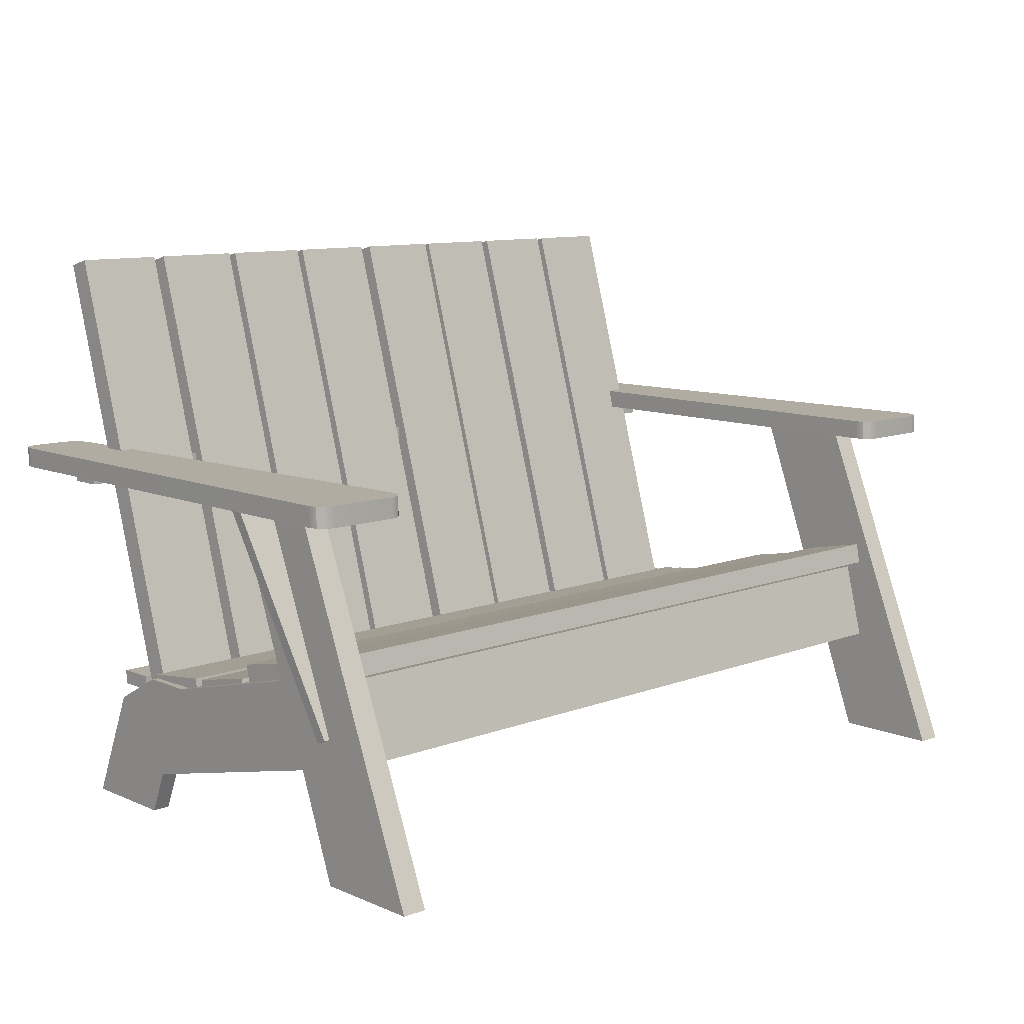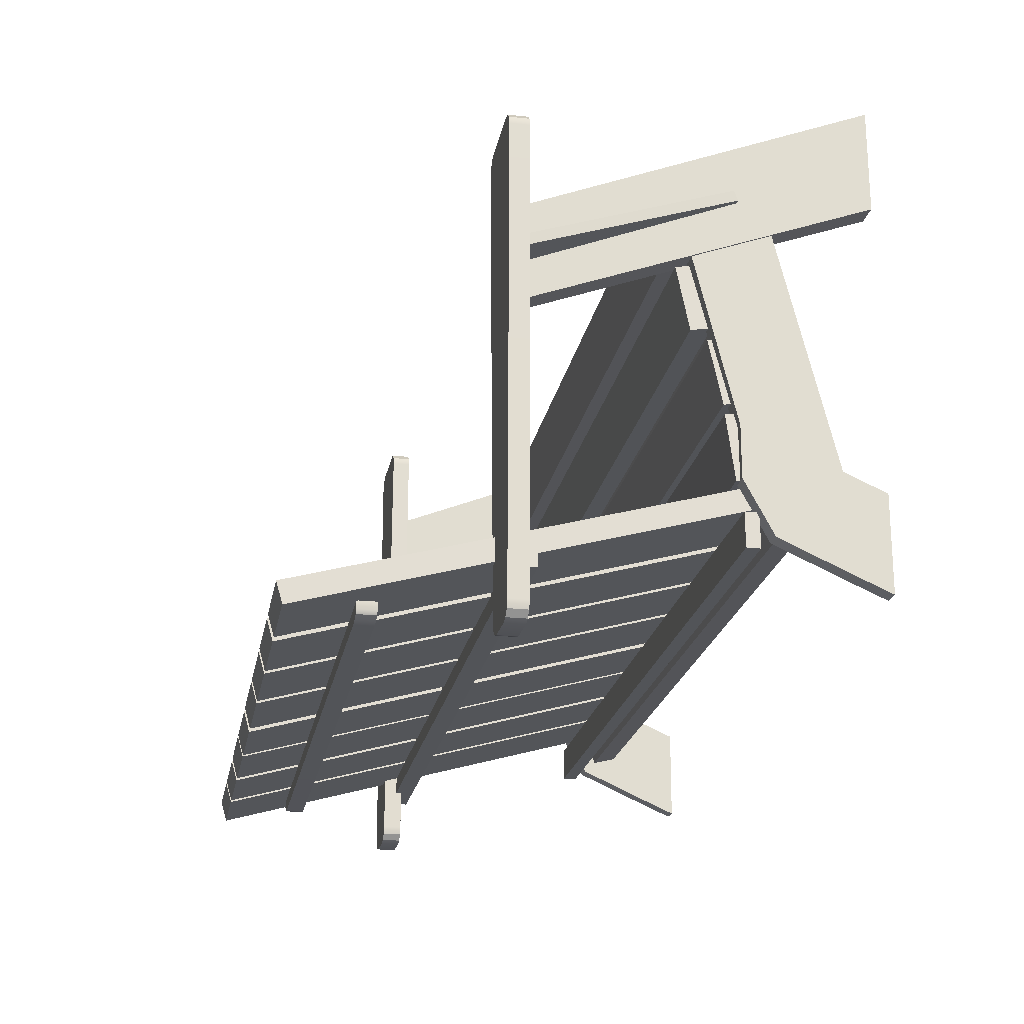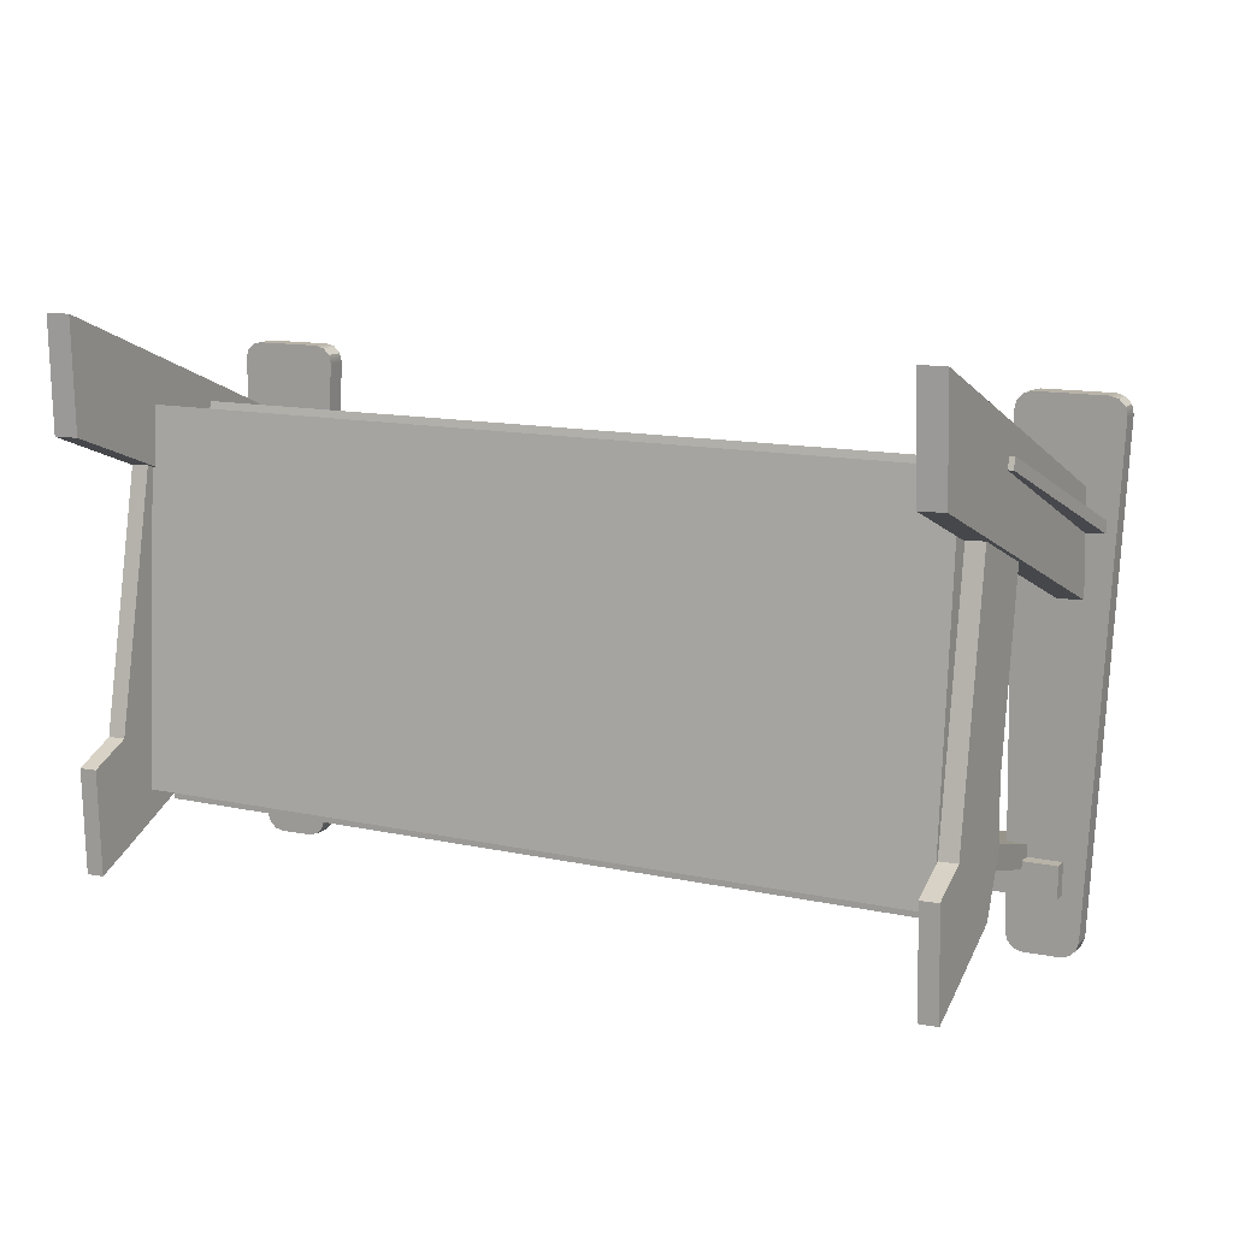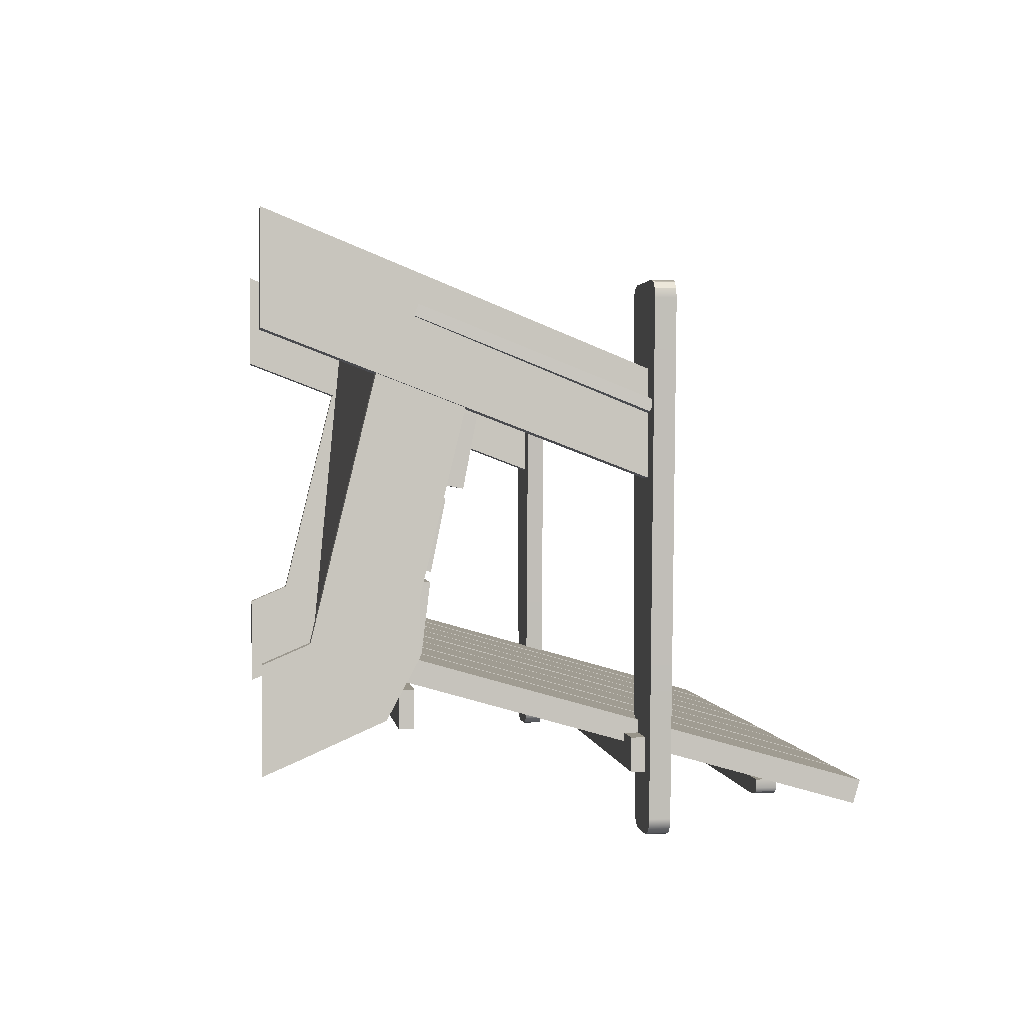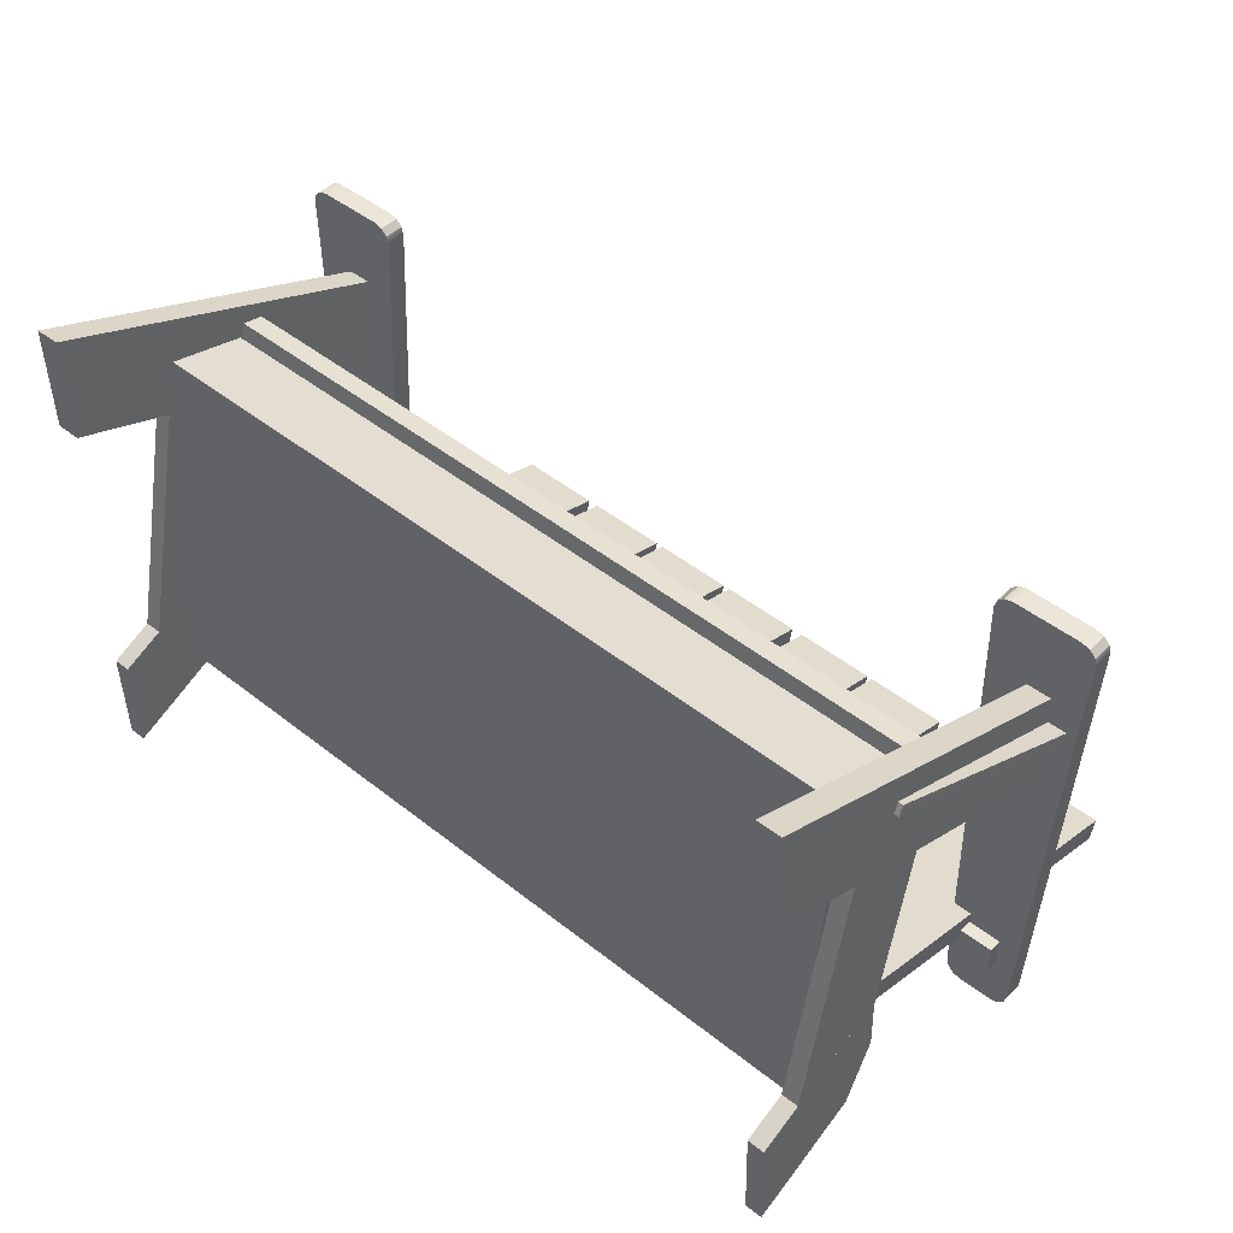
<metadata>
{"format":"obj","ext":"obj","renderer":"f3d","projection":"perspective","resolution":1024,"background":"white","views":[{"elev":10.2,"azim":-44.1,"up":"+Y"},{"elev":-22.8,"azim":-100.8,"up":"+Z"},{"elev":12.8,"azim":26.8,"up":"+Z"},{"elev":1.7,"azim":82.3,"up":"+Z"},{"elev":46.5,"azim":42.1,"up":"+Z"}]}
</metadata>
<code>
g default
v -3.352 4.543 1.247
v 0.1183 4.543 1.247
v -3.352 4.605 1.247
v 0.1183 4.605 1.247
v -3.352 4.605 1.091
v 0.1183 4.605 1.091
v -3.352 4.543 1.091
v 0.1183 4.543 1.091
v -3.373 4.957 2.683
v 0.03898 4.957 2.683
v -3.373 4.897 2.392
v 0.03898 4.897 2.392
v -3.373 4.805 2.411
v 0.03898 4.805 2.411
v -3.373 4.865 2.702
v 0.03898 4.865 2.702
v -3.344 4.498 2.734
v 0.01607 4.498 2.734
v -3.344 4.838 2.647
v 0.01607 4.838 2.647
v -3.344 4.458 1.158
v 0.01607 4.458 1.158
v -3.344 4.35 1.186
v 0.01607 4.35 1.186
v -3.4 4.163 1.304
v -3.432 4.477 2.58
v -3.397 4.527 1.214
v -3.43 4.841 2.491
v -3.321 4.527 1.216
v -3.354 4.841 2.493
v -3.323 4.163 1.306
v -3.356 4.477 2.582
v -3.39 4.007 0.9181
v -3.401 4.007 1.353
v -3.391 4.159 0.983
v -3.403 4.159 1.418
v -3.315 4.159 0.985
v -3.326 4.159 1.42
v -3.313 4.007 0.92
v -3.325 4.007 1.355
v -3.395 4.492 1.129
v -3.406 4.492 1.564
v -3.33 4.492 1.566
v -3.319 4.492 1.131
v -3.401 4.623 1.372
v -3.408 4.623 1.613
v -3.331 4.623 1.615
v -3.325 4.623 1.374
v -3.39 4.007 0.9181
v -3.401 4.007 1.353
v -3.391 4.159 0.983
v -3.403 4.159 1.418
v -3.315 4.159 0.985
v -3.326 4.159 1.42
v -3.313 4.007 0.92
v -3.325 4.007 1.355
v -3.395 4.492 1.129
v -3.406 4.492 1.564
v -3.33 4.492 1.566
v -3.319 4.492 1.131
v -3.401 4.623 1.372
v -3.408 4.623 1.613
v -3.331 4.623 1.615
v -3.325 4.623 1.374
v -3.376 4.605 2.63
v -3.466 4.605 2.627
v -3.362 5.532 2.255
v -3.586 5.532 2.247
v -3.364 5.551 2.301
v -3.588 5.551 2.292
v -3.378 4.624 2.676
v -3.468 4.624 2.672
v -3.545 5.62 0.6577
v -3.572 5.62 0.684
v -3.583 5.62 0.7204
v -3.508 5.62 0.6485
v -3.583 5.534 0.7204
v -3.572 5.534 0.684
v -3.545 5.534 0.6577
v -3.508 5.534 0.6485
v -3.296 5.62 0.6875
v -3.323 5.62 0.6613
v -3.359 5.62 0.6513
v -3.285 5.62 0.7235
v -3.285 5.534 0.7235
v -3.359 5.534 0.6513
v -3.323 5.534 0.6613
v -3.296 5.534 0.6875
v -3.612 5.62 2.825
v -3.585 5.62 2.852
v -3.549 5.62 2.862
v -3.621 5.62 2.788
v -3.585 5.534 2.852
v -3.612 5.534 2.825
v -3.621 5.534 2.788
v -3.549 5.534 2.862
v -3.221 5.62 2.853
v -3.194 5.62 2.825
v -3.186 5.62 2.788
v -3.257 5.62 2.863
v -3.194 5.534 2.825
v -3.221 5.534 2.853
v -3.257 5.534 2.863
v -3.186 5.534 2.788
v -3.443 4.004 2.665
v -3.455 4.005 3.136
v -3.428 5.568 2.067
v -3.439 5.573 2.498
v -3.321 5.568 2.07
v -3.332 5.573 2.501
v -3.336 4.004 2.668
v -3.348 4.005 3.138
v -2.483 4.446 1.403
v -2.103 4.446 1.403
v -2.483 6.467 0.8264
v -2.103 6.467 0.8264
v -2.483 6.44 0.7309
v -2.103 6.44 0.7309
v -2.483 4.419 1.308
v -2.103 4.419 1.308
v -2.897 4.446 1.403
v -2.517 4.446 1.403
v -2.897 6.467 0.8264
v -2.517 6.467 0.8264
v -2.897 6.44 0.7309
v -2.517 6.44 0.7309
v -2.897 4.419 1.308
v -2.517 4.419 1.308
v -2.071 4.446 1.403
v -1.691 4.446 1.403
v -2.071 6.467 0.8264
v -1.691 6.467 0.8264
v -2.071 6.44 0.7309
v -1.691 6.44 0.7309
v -2.071 4.419 1.308
v -1.691 4.419 1.308
v -0.4028 4.446 1.403
v -0.02323 4.446 1.403
v -0.4028 6.467 0.8264
v -0.02323 6.467 0.8264
v -0.4028 6.44 0.7309
v -0.02323 6.44 0.7309
v -0.4028 4.419 1.308
v -0.02323 4.419 1.308
v -1.638 4.446 1.403
v -1.258 4.446 1.403
v -1.638 6.467 0.8264
v -1.258 6.467 0.8264
v -1.638 6.44 0.7309
v -1.258 6.44 0.7309
v -1.638 4.419 1.308
v -1.258 4.419 1.308
v -1.234 4.446 1.403
v -0.8542 4.446 1.403
v -1.234 6.467 0.8264
v -0.8542 6.467 0.8264
v -1.234 6.44 0.7309
v -0.8542 6.44 0.7309
v -1.234 4.419 1.308
v -0.8542 4.419 1.308
v -0.8148 4.446 1.403
v -0.4352 4.446 1.403
v -0.8148 6.467 0.8264
v -0.4352 6.467 0.8264
v -0.8148 6.44 0.7309
v -0.4352 6.44 0.7309
v -0.8148 4.419 1.308
v -0.4352 4.419 1.308
v -3.328 4.446 1.403
v -2.948 4.446 1.403
v -3.328 6.467 0.8264
v -2.948 6.467 0.8264
v -3.328 6.44 0.7309
v -2.948 6.44 0.7309
v -3.328 4.419 1.308
v -2.948 4.419 1.308
v -3.373 4.676 1.665
v 0.03898 4.676 1.665
v -3.373 4.64 1.37
v 0.03898 4.64 1.37
v -3.373 4.548 1.381
v 0.03898 4.548 1.381
v -3.373 4.584 1.676
v 0.03898 4.584 1.676
v -3.373 4.738 1.999
v 0.03898 4.738 1.999
v -3.373 4.679 1.707
v 0.03898 4.679 1.707
v -3.373 4.588 1.725
v 0.03898 4.588 1.725
v -3.373 4.647 2.017
v 0.03898 4.647 2.017
v 0.169 4.602 2.718
v 0.09563 4.607 2.715
v 0.238 5.527 2.344
v 0.09096 5.54 2.336
v 0.2373 5.545 2.39
v 0.09027 5.559 2.381
v 0.1683 4.62 2.764
v 0.09493 4.626 2.76
v -3.191 6.059 0.818
v -0.1432 6.059 0.818
v -3.191 6.143 0.818
v -0.1432 6.143 0.818
v -3.146 6.143 0.7527
v -3.179 6.143 0.7655
v -3.191 6.143 0.783
v -3.102 6.143 0.748
v -3.191 6.059 0.783
v -3.179 6.059 0.7655
v -3.146 6.059 0.7527
v -3.102 6.059 0.748
v -0.1551 6.143 0.7655
v -0.1878 6.143 0.7527
v -0.2323 6.143 0.748
v -0.1432 6.143 0.783
v -0.1432 6.059 0.783
v -0.2323 6.059 0.748
v -0.1878 6.059 0.7527
v -0.1551 6.059 0.7655
v -3.458 5.476 1.041
v 0.1236 5.476 1.041
v -3.458 5.56 1.041
v 0.1236 5.56 1.041
v -3.458 5.56 0.9032
v 0.1236 5.56 0.9032
v -3.458 5.476 0.9032
v 0.1236 5.476 0.9032
v 0.08445 4.163 1.304
v 0.05166 4.477 2.58
v 0.08675 4.527 1.214
v 0.05396 4.841 2.491
v 0.163 4.527 1.216
v 0.1302 4.841 2.493
v 0.1607 4.163 1.306
v 0.1279 4.477 2.582
v 0.04104 4.004 2.665
v 0.02894 4.005 3.136
v 0.0564 5.568 2.067
v 0.04533 5.573 2.498
v 0.1635 5.568 2.07
v 0.1524 5.573 2.501
v 0.1481 4.004 2.668
v 0.136 4.005 3.138
v 0.09434 4.007 0.9181
v 0.08317 4.007 1.353
v 0.09267 4.159 0.983
v 0.0815 4.159 1.418
v 0.1689 4.159 0.985
v 0.1578 4.159 1.42
v 0.1706 4.007 0.92
v 0.1594 4.007 1.355
v 0.08893 4.492 1.129
v 0.07775 4.492 1.564
v 0.154 4.492 1.566
v 0.1652 4.492 1.131
v 0.08267 4.623 1.372
v 0.07649 4.623 1.613
v 0.1528 4.623 1.615
v 0.1589 4.623 1.374
v 0.09434 4.007 0.9181
v 0.08317 4.007 1.353
v 0.09267 4.159 0.983
v 0.0815 4.159 1.418
v 0.1689 4.159 0.985
v 0.1578 4.159 1.42
v 0.1706 4.007 0.92
v 0.1594 4.007 1.355
v 0.08893 4.492 1.129
v 0.07775 4.492 1.564
v 0.154 4.492 1.566
v 0.1652 4.492 1.131
v 0.08267 4.623 1.372
v 0.07649 4.623 1.613
v 0.1528 4.623 1.615
v 0.1589 4.623 1.374
v -3.373 4.865 2.33
v 0.03898 4.865 2.33
v -3.373 4.809 2.038
v 0.03898 4.809 2.038
v -3.373 4.717 2.056
v 0.03898 4.717 2.056
v -3.373 4.773 2.348
v 0.03898 4.773 2.348
v -0.06082 5.62 0.6577
v -0.08813 5.62 0.684
v -0.09863 5.62 0.7204
v -0.024 5.62 0.6485
v -0.09859 5.534 0.7204
v -0.08809 5.534 0.684
v -0.06078 5.534 0.6577
v -0.02396 5.534 0.6485
v 0.1881 5.62 0.6875
v 0.1611 5.62 0.6613
v 0.1249 5.62 0.6513
v 0.1992 5.62 0.7235
v 0.1993 5.534 0.7235
v 0.1249 5.534 0.6513
v 0.1612 5.534 0.6613
v 0.1882 5.534 0.6875
v -0.1278 5.62 2.825
v -0.1013 5.62 2.852
v -0.06459 5.62 2.862
v -0.1371 5.62 2.788
v -0.1012 5.534 2.852
v -0.1278 5.534 2.825
v -0.137 5.534 2.788
v -0.06456 5.534 2.862
v 0.2633 5.62 2.853
v 0.2897 5.62 2.825
v 0.2981 5.62 2.788
v 0.2265 5.62 2.863
v 0.2898 5.534 2.825
v 0.2634 5.534 2.853
v 0.2266 5.534 2.863
v 0.2982 5.534 2.788
g pCube13
f 1 2 4 3
f 3 4 6 5
f 5 6 8 7
f 7 8 2 1
f 2 8 6 4
f 7 1 3 5
f 9 10 12 11
f 11 12 14 13
f 13 14 16 15
f 15 16 10 9
f 10 16 14 12
f 15 9 11 13
f 17 18 20 19
f 19 20 22 21
f 21 22 24 23
f 23 24 18 17
f 18 24 22 20
f 23 17 19 21
f 25 26 28 27
f 27 28 30 29
f 29 30 32 31
f 31 32 26 25
f 26 32 30 28
f 31 25 27 29
f 33 34 36 35
f 45 46 47 48
f 37 38 40 39
f 39 40 34 33
f 34 40 38 36
f 39 33 35 37
f 35 36 42 41
f 36 38 43 42
f 38 37 44 43
f 37 35 41 44
f 41 42 46 45
f 42 43 47 46
f 43 44 48 47
f 44 41 45 48
f 49 50 52 51
f 61 62 63 64
f 53 54 56 55
f 55 56 50 49
f 50 56 54 52
f 55 49 51 53
f 51 52 58 57
f 52 54 59 58
f 54 53 60 59
f 53 51 57 60
f 57 58 62 61
f 58 59 63 62
f 59 60 64 63
f 60 57 61 64
f 65 66 68 67
f 67 68 70 69
f 69 70 72 71
f 71 72 66 65
f 66 72 70 68
f 71 65 67 69
f 80 76 83 86
f 91 96 103 100
f 99 104 85 84
f 95 92 75 77
f 75 74 78 77
f 74 73 79 78
f 73 76 80 79
f 83 82 87 86
f 82 81 88 87
f 81 84 85 88
f 91 90 93 96
f 90 89 94 93
f 89 92 95 94
f 99 98 101 104
f 98 97 102 101
f 97 100 103 102
f 97 98 99 84 81 82 83 76 73 74 75 92 89 90 91 100
f 101 102 103 96 93 94 95 77 78 79 80 86 87 88 85 104
f 105 106 108 107
f 107 108 110 109
f 109 110 112 111
f 111 112 106 105
f 106 112 110 108
f 111 105 107 109
f 113 114 116 115
f 115 116 118 117
f 117 118 120 119
f 119 120 114 113
f 114 120 118 116
f 119 113 115 117
f 121 122 124 123
f 123 124 126 125
f 125 126 128 127
f 127 128 122 121
f 122 128 126 124
f 127 121 123 125
f 129 130 132 131
f 131 132 134 133
f 133 134 136 135
f 135 136 130 129
f 130 136 134 132
f 135 129 131 133
f 137 138 140 139
f 139 140 142 141
f 141 142 144 143
f 143 144 138 137
f 138 144 142 140
f 143 137 139 141
f 145 146 148 147
f 147 148 150 149
f 149 150 152 151
f 151 152 146 145
f 146 152 150 148
f 151 145 147 149
f 153 154 156 155
f 155 156 158 157
f 157 158 160 159
f 159 160 154 153
f 154 160 158 156
f 159 153 155 157
f 161 162 164 163
f 163 164 166 165
f 165 166 168 167
f 167 168 162 161
f 162 168 166 164
f 167 161 163 165
f 169 170 172 171
f 171 172 174 173
f 173 174 176 175
f 175 176 170 169
f 170 176 174 172
f 175 169 171 173
f 177 178 180 179
f 179 180 182 181
f 181 182 184 183
f 183 184 178 177
f 178 184 182 180
f 183 177 179 181
f 185 186 188 187
f 187 188 190 189
f 189 190 192 191
f 191 192 186 185
f 186 192 190 188
f 191 185 187 189
f 193 194 196 195
f 195 196 198 197
f 197 198 200 199
f 199 200 194 193
f 194 200 198 196
f 199 193 195 197
f 201 202 204 203
f 212 208 215 218
f 202 217 216 204
f 207 209 201 203
f 207 206 210 209
f 206 205 211 210
f 205 208 212 211
f 215 214 219 218
f 214 213 220 219
f 213 216 217 220
f 213 214 215 208 205 206 207 203 204 216
f 217 202 201 209 210 211 212 218 219 220
f 221 222 224 223
f 223 224 226 225
f 225 226 228 227
f 227 228 222 221
f 222 228 226 224
f 227 221 223 225
f 229 230 232 231
f 231 232 234 233
f 233 234 236 235
f 235 236 230 229
f 230 236 234 232
f 235 229 231 233
f 237 238 240 239
f 239 240 242 241
f 241 242 244 243
f 243 244 238 237
f 238 244 242 240
f 243 237 239 241
f 245 246 248 247
f 257 258 259 260
f 249 250 252 251
f 251 252 246 245
f 246 252 250 248
f 251 245 247 249
f 247 248 254 253
f 248 250 255 254
f 250 249 256 255
f 249 247 253 256
f 253 254 258 257
f 254 255 259 258
f 255 256 260 259
f 256 253 257 260
f 261 262 264 263
f 273 274 275 276
f 265 266 268 267
f 267 268 262 261
f 262 268 266 264
f 267 261 263 265
f 263 264 270 269
f 264 266 271 270
f 266 265 272 271
f 265 263 269 272
f 269 270 274 273
f 270 271 275 274
f 271 272 276 275
f 272 269 273 276
f 277 278 280 279
f 279 280 282 281
f 281 282 284 283
f 283 284 278 277
f 278 284 282 280
f 283 277 279 281
f 292 288 295 298
f 303 308 315 312
f 311 316 297 296
f 307 304 287 289
f 287 286 290 289
f 286 285 291 290
f 285 288 292 291
f 295 294 299 298
f 294 293 300 299
f 293 296 297 300
f 303 302 305 308
f 302 301 306 305
f 301 304 307 306
f 311 310 313 316
f 310 309 314 313
f 309 312 315 314
f 309 310 311 296 293 294 295 288 285 286 287 304 301 302 303 312
f 313 314 315 308 305 306 307 289 290 291 292 298 299 300 297 316

</code>
